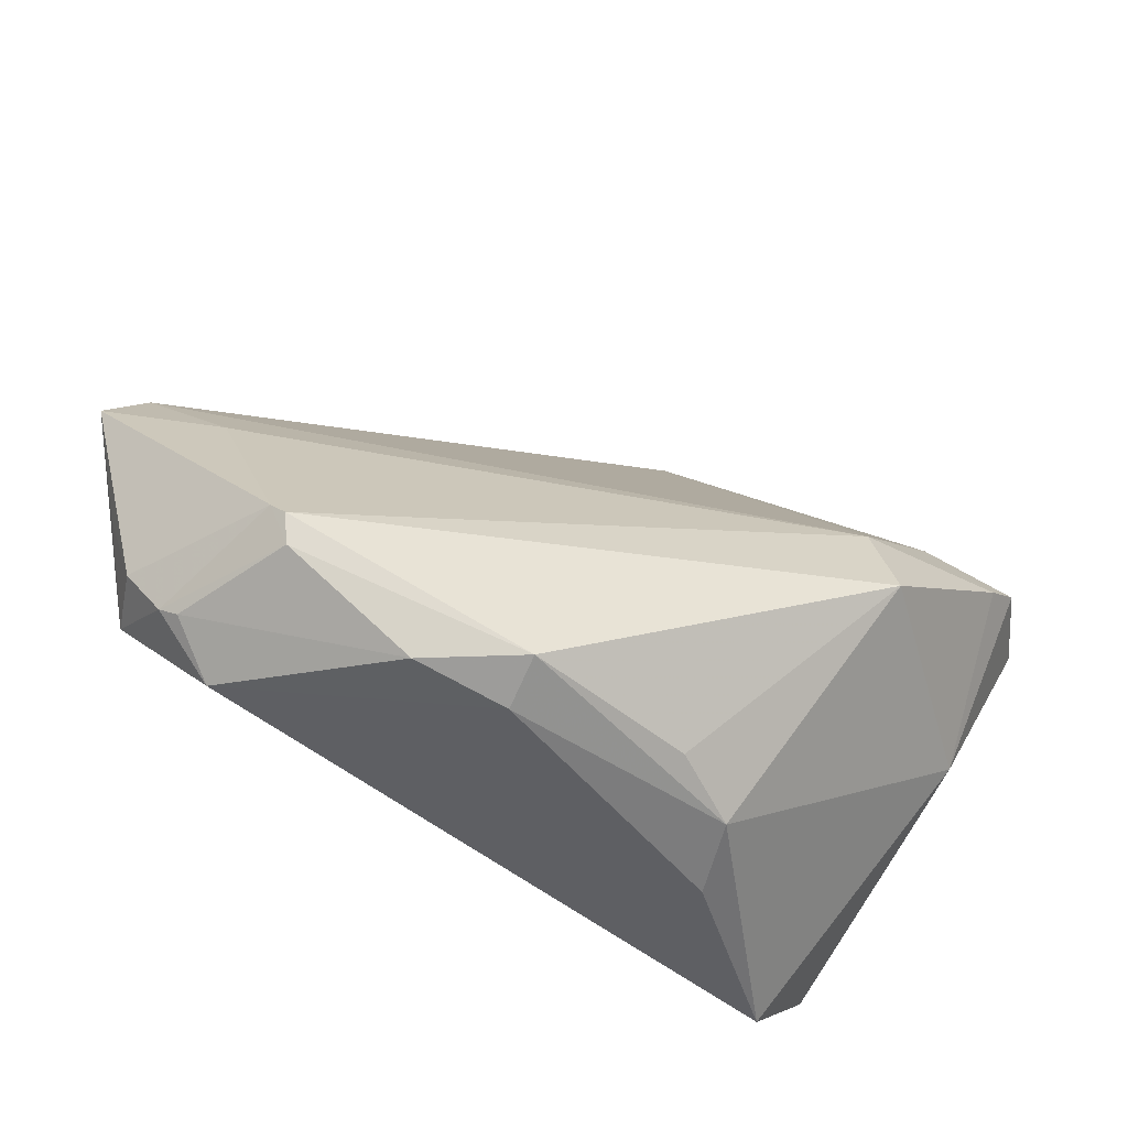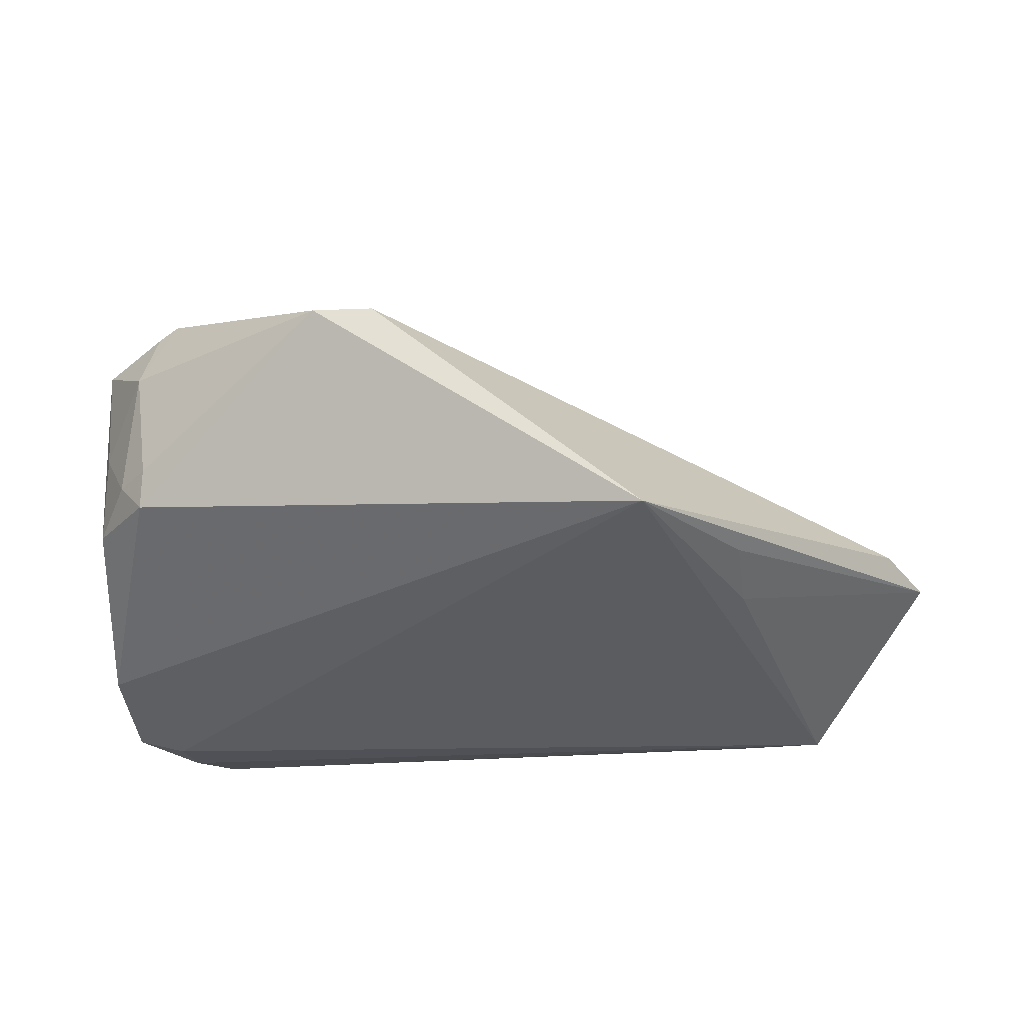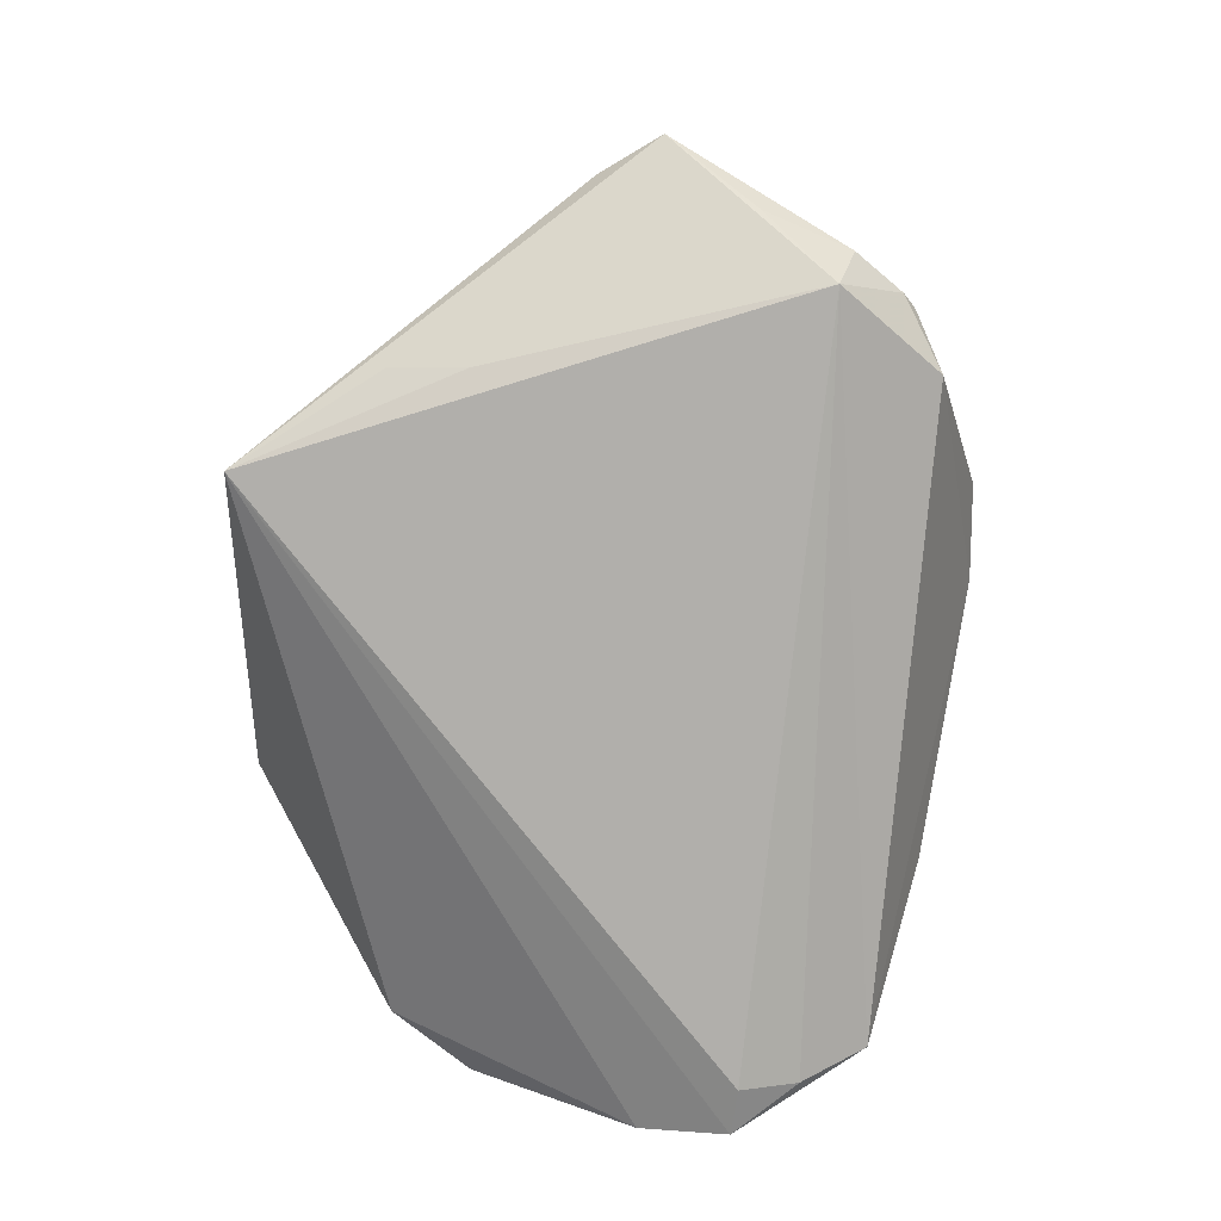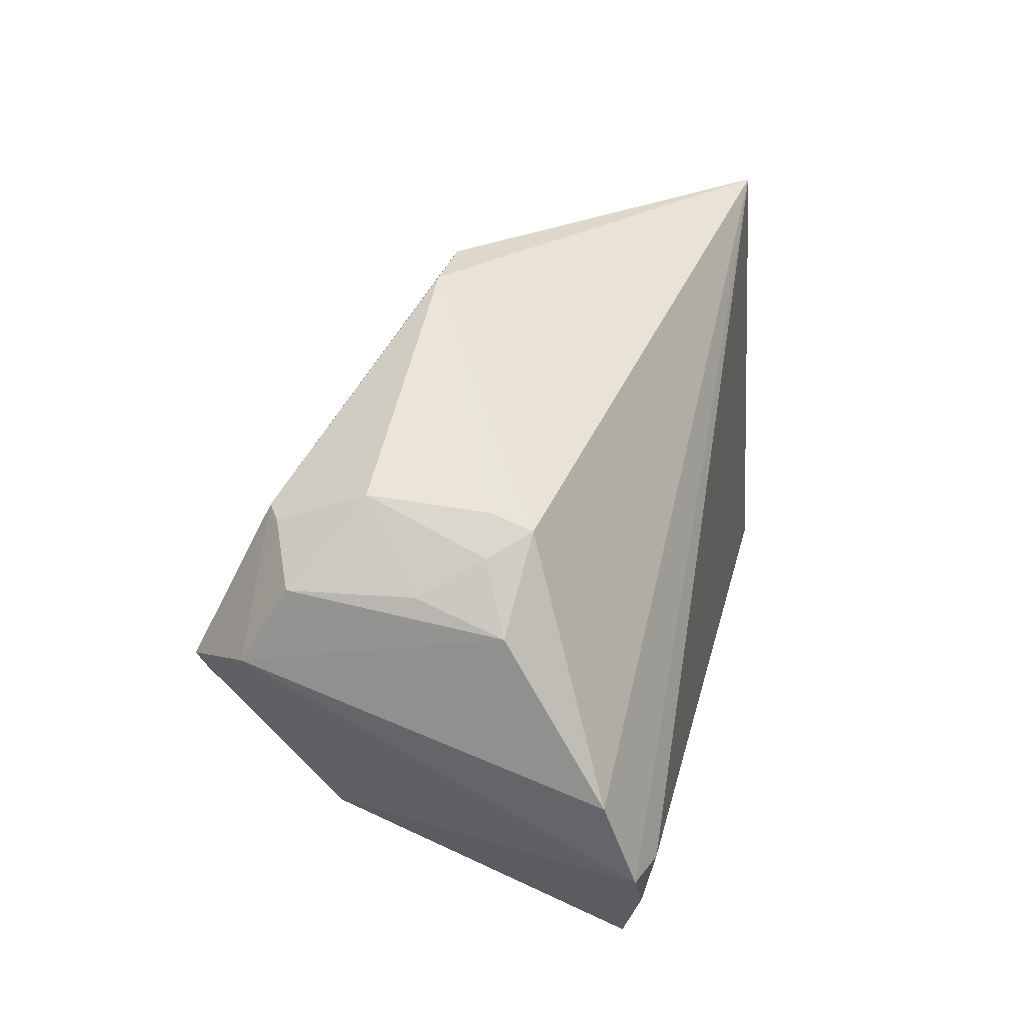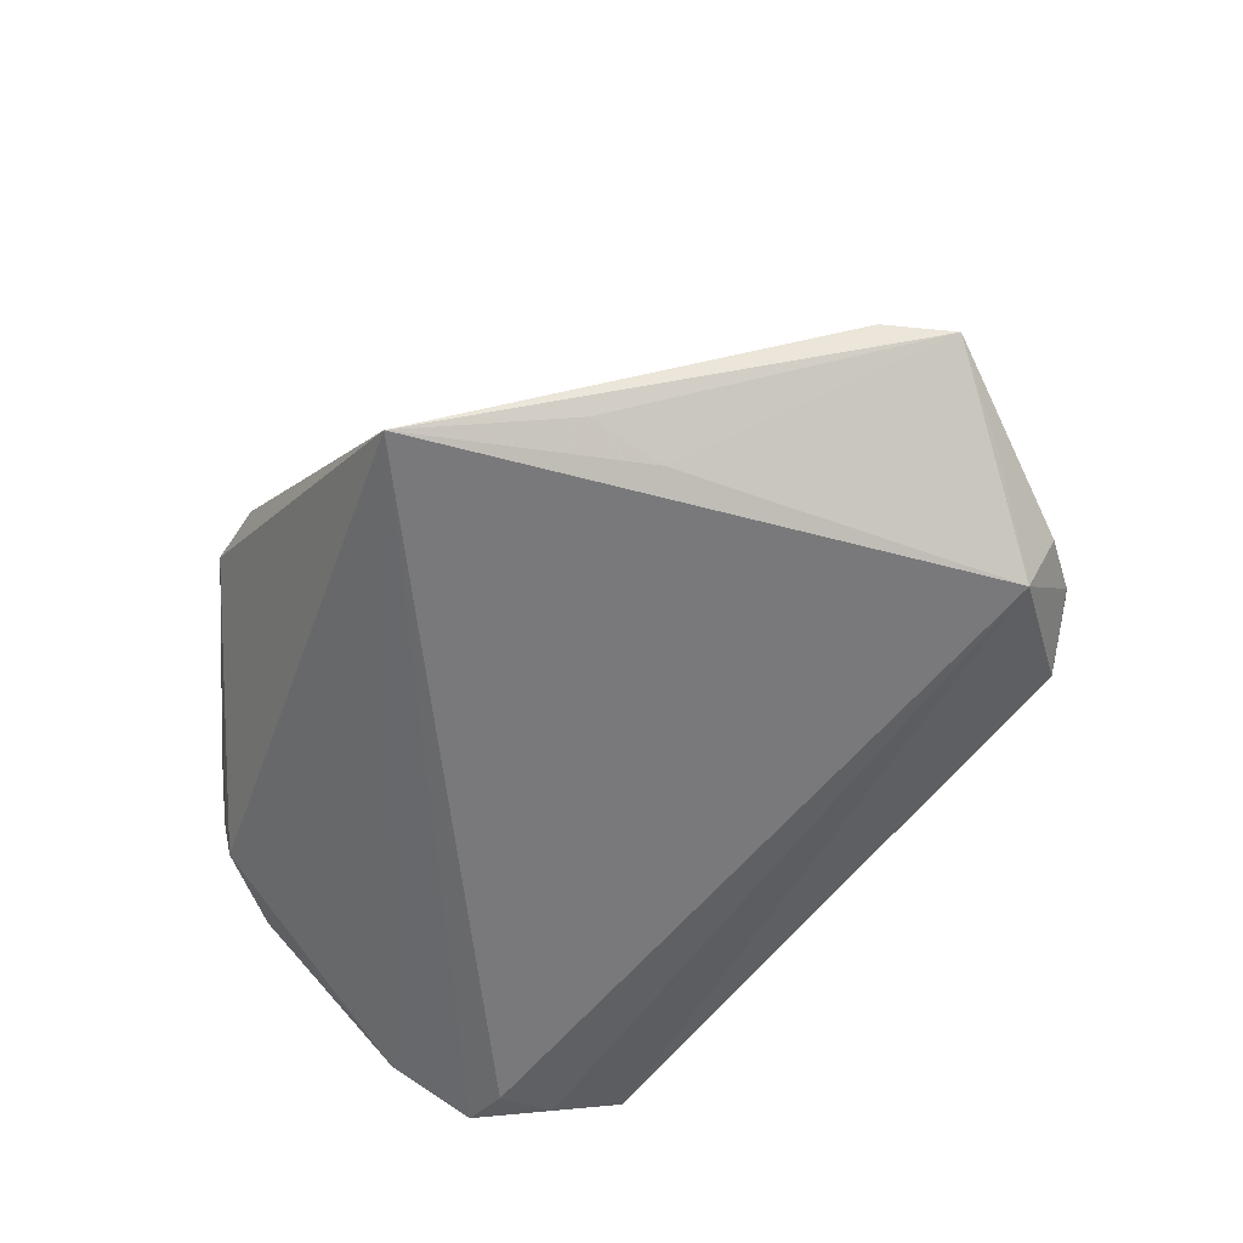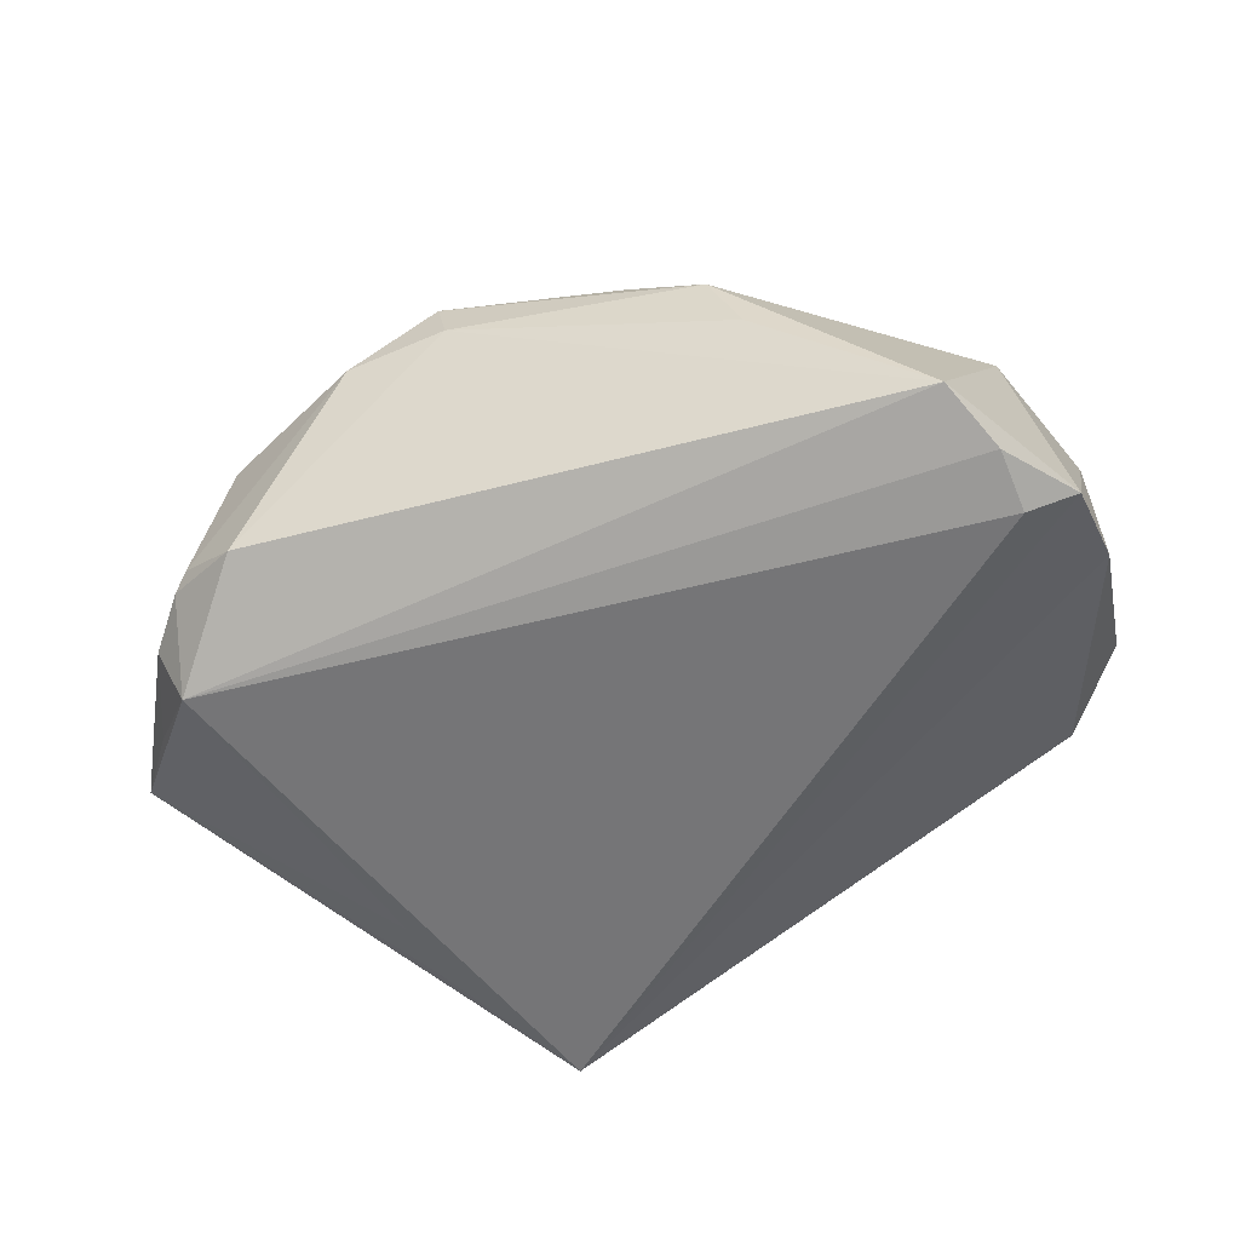
<metadata>
{"format":"obj","ext":"obj","renderer":"f3d","projection":"perspective","resolution":1024,"background":"white","views":[{"elev":-64.9,"azim":-35.5,"up":"+Y"},{"elev":-33.7,"azim":-175.7,"up":"+Z"},{"elev":-78.3,"azim":-93.2,"up":"+Z"},{"elev":27.8,"azim":102.0,"up":"+Y"},{"elev":-57.9,"azim":-125.6,"up":"+Z"},{"elev":-56.6,"azim":17.8,"up":"+Z"}]}
</metadata>
<code>
v 0.04347 -0.02187 -0.02339
v -0.02938 -0.03111 -0.01932
v -0.05103 -0.002504 -0.01295
v 0.0495 -0.01513 -0.02351
v 0.02642 0.003571 0.02121
v -0.0409 -0.02164 -0.0183
v 0.02011 -0.03513 -0.0004803
v -0.04674 0.003897 -0.01179
v -0.03809 -0.01973 -0.02489
v -0.03405 -0.02639 -0.001288
v 0.04512 -0.01247 0.009014
v 0.04584 0.01916 -0.007166
v -0.0311 -0.03016 -0.002274
v 0.04249 0.02254 -0.006959
v 0.04389 0.02396 0.00548
v 0.03344 0.004972 0.02291
v 0.02503 -0.01698 0.02459
v -0.02744 0.02325 -0.022
v 0.04313 0.0196 0.0152
v 0.04094 0.02021 0.01652
v 0.02265 -0.006731 0.02399
v 0.01196 -0.03509 0.003527
v 0.02018 0.03806 0.00363
v 0.01327 0.03838 0.003244
v 0.05072 -0.005551 -0.02028
v 0.04954 0.01239 -0.009738
v 0.04406 -0.0155 -0.02489
v 0.04034 0.01102 0.02074
v 0.04893 0.01572 -0.0006315
v -0.0163 -0.03769 -0.002038
v -0.03545 -0.0283 -0.01571
v -0.03945 -0.004457 -0.006075
v -0.03702 -0.02688 -0.01704
v -0.00582 -0.03838 -0.0008465
v 0.0406 -0.0004014 0.02489
v 0.02778 -0.02235 0.01232
v -0.04443 -0.01213 -0.01854
v 0.04996 0.01563 0.01234
v -0.02799 0.01518 -0.02357
v -0.0168 0.03838 -0.02489
v -0.0327 -0.02779 -0.0005055
v -0.007063 -0.03788 0.005148
v 0.05103 0.007495 0.01714
v 0.04016 -0.02882 -0.02095
v 0.04446 0.003571 0.02451
v 0.02327 -0.03434 -0.008587
v 0.04278 0.0211 -0.01125
f 44 11 7
f 1 44 9
f 9 44 2
f 23 47 40
f 4 44 1
f 11 44 4
f 11 4 43
f 43 26 38
f 36 17 7
f 7 11 36
f 36 11 17
f 7 17 22
f 22 42 7
f 17 42 22
f 7 42 34
f 2 44 34
f 39 9 3
f 40 9 39
f 12 26 47
f 40 47 25
f 25 4 40
f 47 26 25
f 26 43 25
f 25 43 4
f 27 9 40
f 40 4 27
f 1 9 27
f 27 4 1
f 24 21 5
f 24 23 40
f 11 43 45
f 41 42 17
f 17 21 41
f 46 44 7
f 7 34 46
f 46 34 44
f 2 34 30
f 30 34 42
f 3 40 18
f 18 39 3
f 40 39 18
f 38 26 29
f 26 12 29
f 38 29 15
f 15 29 12
f 8 32 21
f 21 24 8
f 3 32 8
f 8 40 3
f 8 24 40
f 5 21 16
f 16 24 5
f 35 21 17
f 17 11 35
f 11 45 35
f 35 16 21
f 45 16 35
f 38 15 19
f 19 43 38
f 21 32 10
f 10 41 21
f 10 32 3
f 3 6 10
f 2 30 31
f 3 9 37
f 37 6 3
f 9 6 37
f 14 12 47
f 14 15 12
f 47 23 14
f 23 15 14
f 24 16 20
f 23 24 20
f 20 45 43
f 43 19 20
f 20 15 23
f 20 19 15
f 13 31 30
f 42 41 13
f 13 30 42
f 41 10 13
f 33 10 6
f 33 6 9
f 33 13 10
f 31 13 33
f 33 9 2
f 2 31 33
f 28 16 45
f 45 20 28
f 28 20 16

</code>
